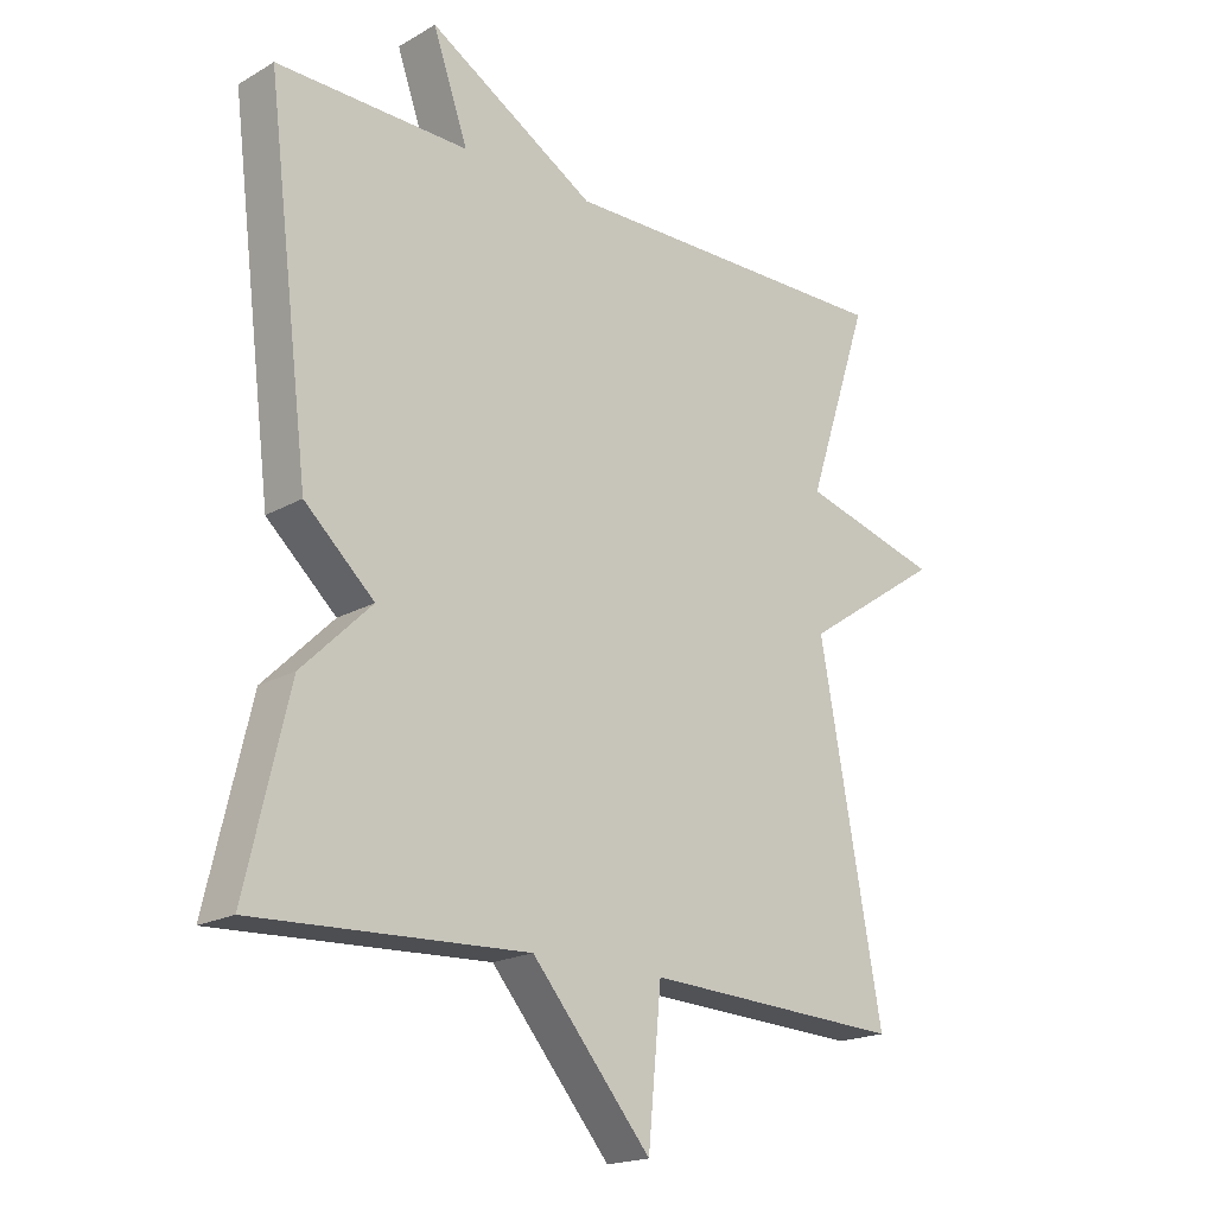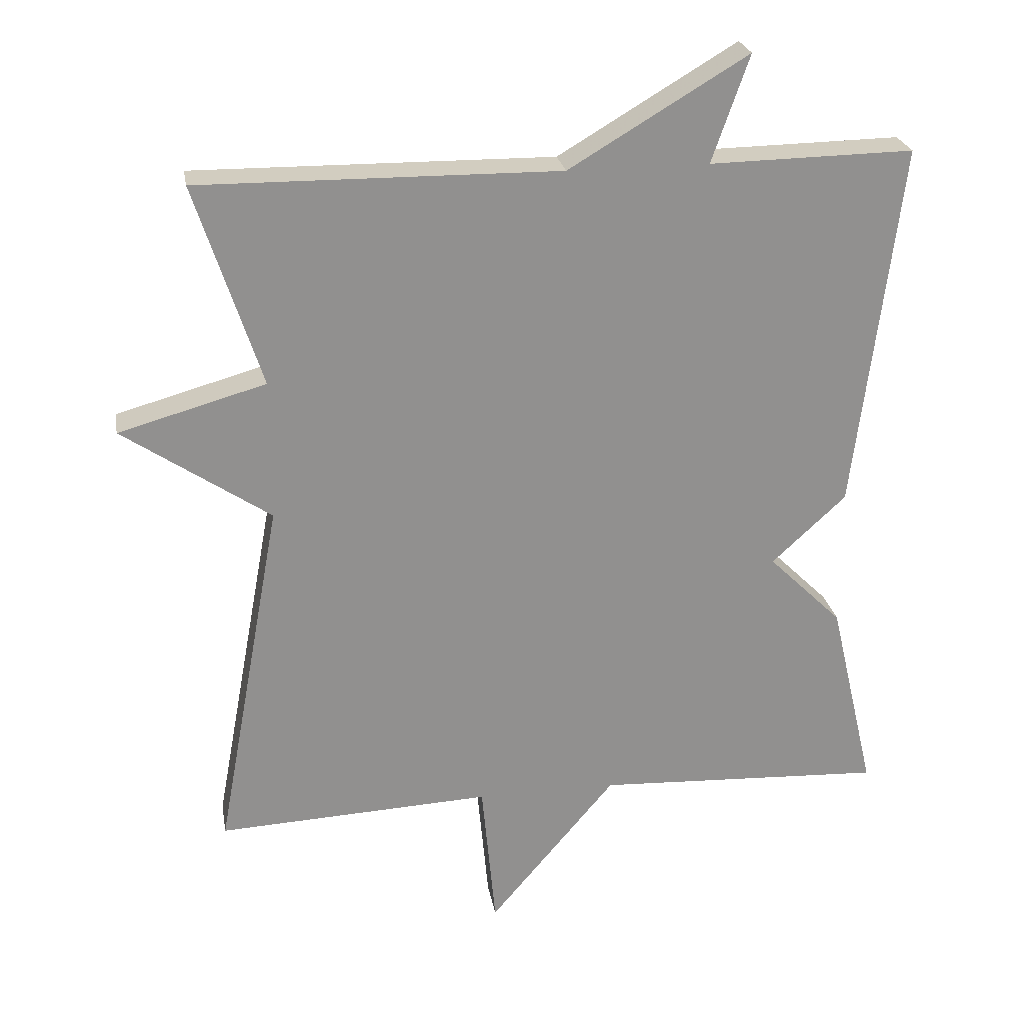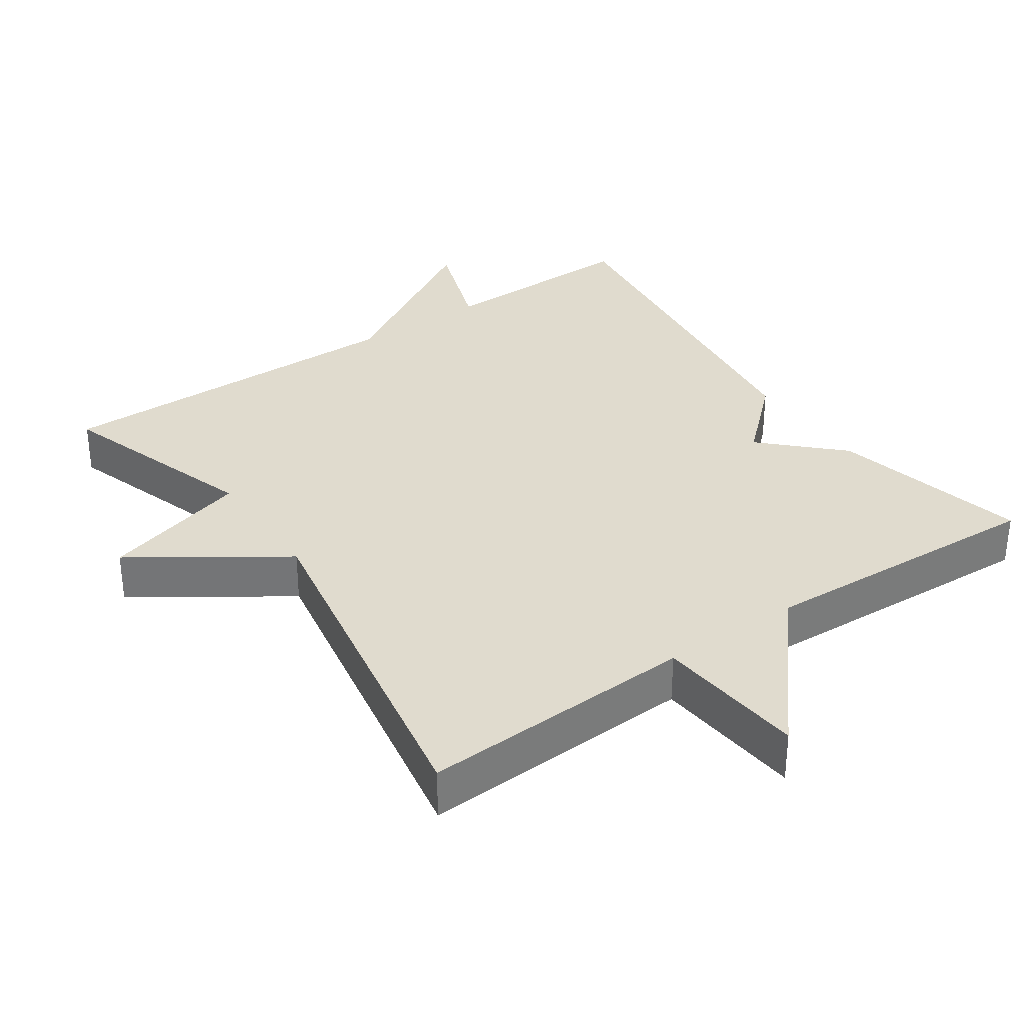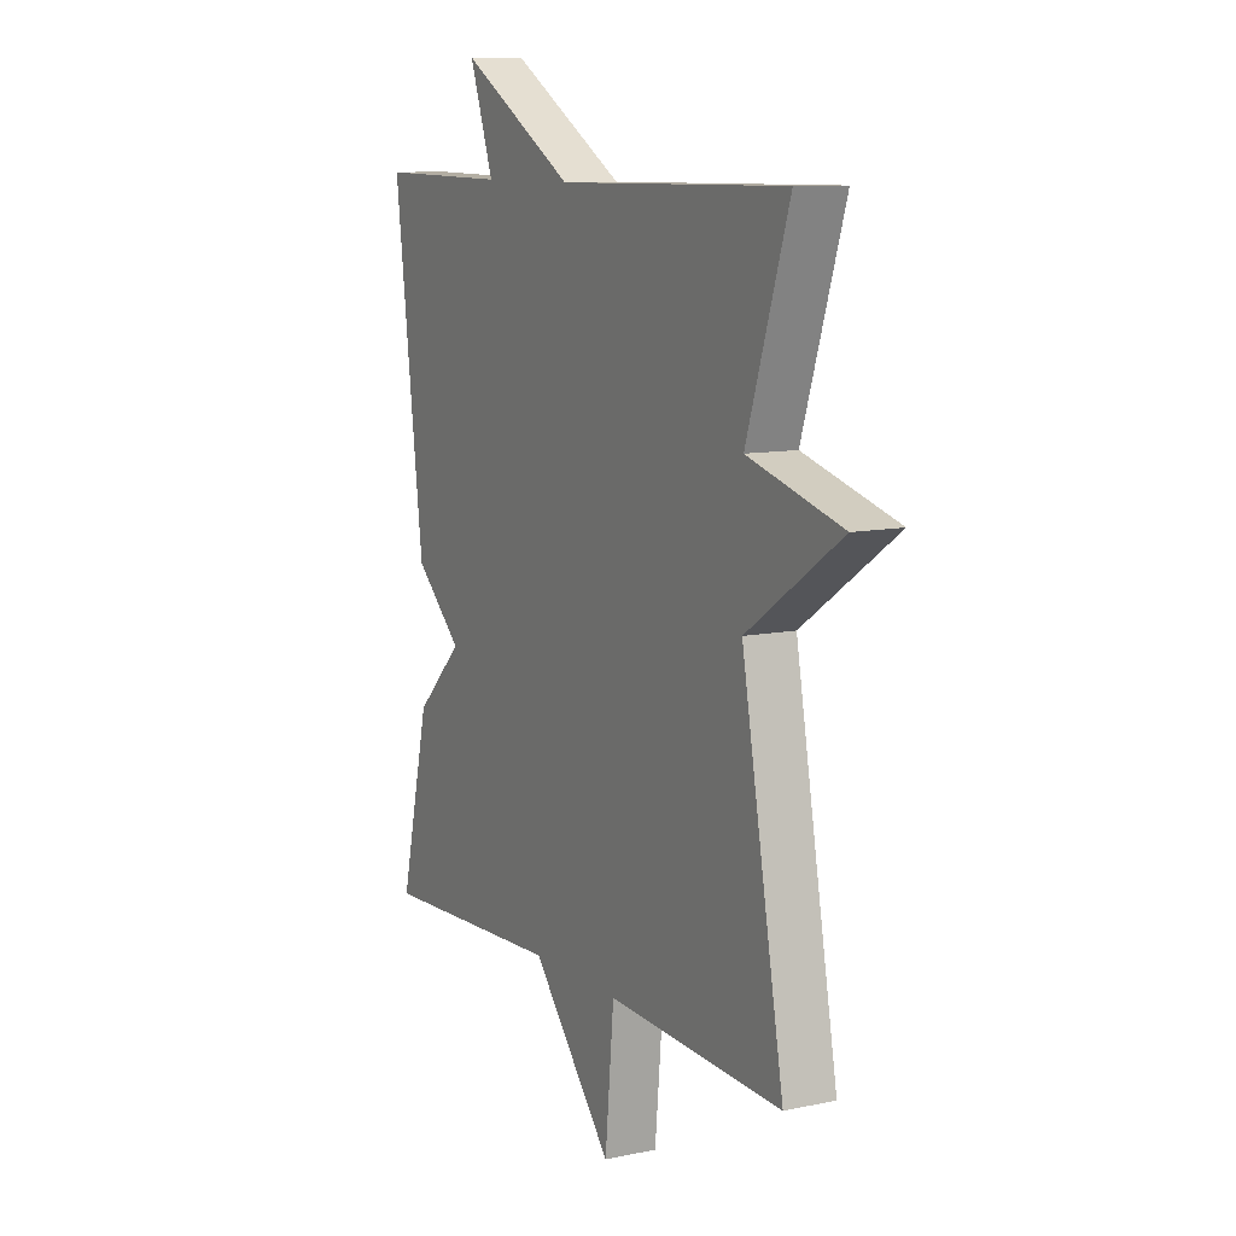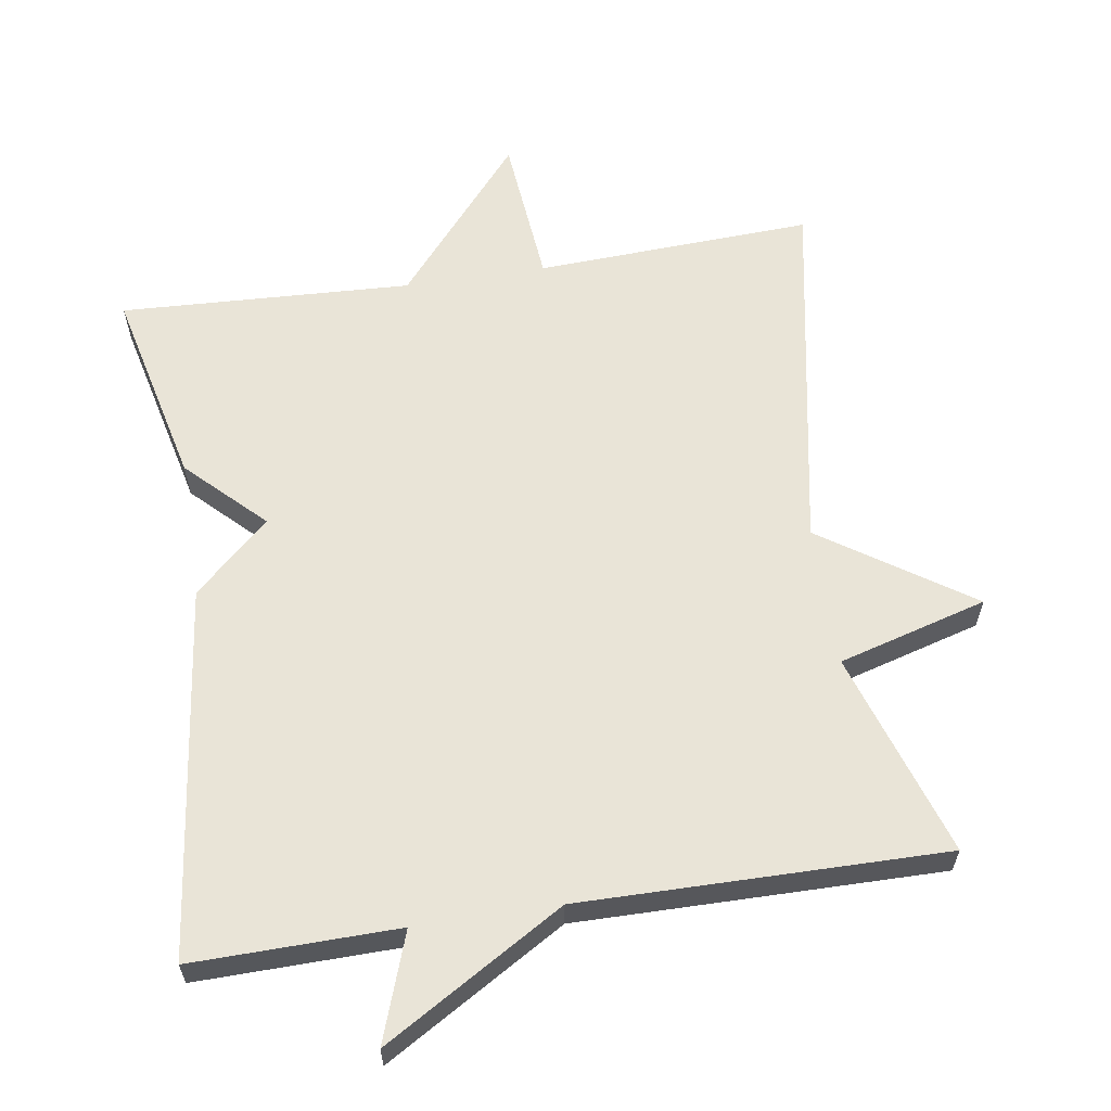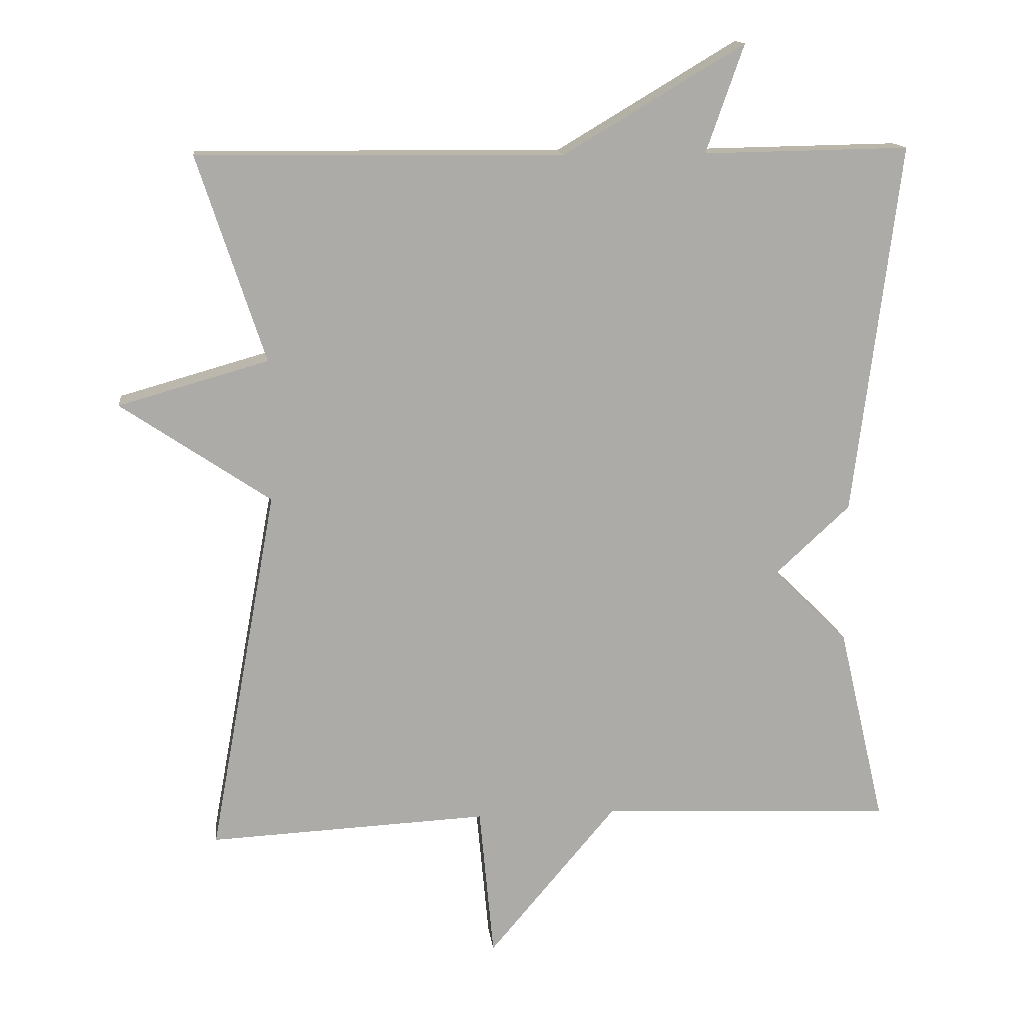
<metadata>
{"format":"obj","ext":"obj","renderer":"f3d","projection":"perspective","resolution":1024,"background":"white","views":[{"elev":-19.1,"azim":-43.0,"up":"+Z"},{"elev":24.6,"azim":170.3,"up":"+Z"},{"elev":33.6,"azim":145.4,"up":"+Y"},{"elev":10.0,"azim":61.5,"up":"+Z"},{"elev":61.1,"azim":-8.8,"up":"+Y"},{"elev":14.1,"azim":173.4,"up":"+Z"}]}
</metadata>
<code>
v -0.5 0.07 0.5
v -0.211 0.07 0.495
v -0.264 0.07 0.646
v -0.011 0.07 0.495
v 0.5 0.07 0.5
v 0.406 0.07 0.213
v 0.615 0.07 0.154
v 0.406 0.07 0.013
v 0.5 0.07 -0.5
v 0.11 0.07 -0.481
v 0.09 0.07 -0.694
v -0.09 0.07 -0.481
v -0.5 0.07 -0.5
v -0.435 0.07 -0.222
v -0.33 0.07 -0.119
v -0.435 0.07 -0.022
v -0.5 0 0.5
v -0.211 0 0.495
v -0.264 0 0.646
v -0.011 0 0.495
v 0.5 0 0.5
v 0.406 0 0.213
v 0.615 0 0.154
v 0.406 0 0.013
v 0.5 0 -0.5
v 0.11 0 -0.481
v 0.09 0 -0.694
v -0.09 0 -0.481
v -0.5 0 -0.5
v -0.435 0 -0.222
v -0.33 0 -0.119
v -0.435 0 -0.022
f 15 16 1 2
f 12 13 14 15
f 12 15 2
f 11 12 2
f 10 11 2
f 8 9 10 2
f 6 7 8
f 2 3 4
f 8 2 4
f 6 8 4
f 4 5 6
f 18 17 32 31
f 31 30 29 28
f 18 31 28
f 18 28 27
f 18 27 26
f 18 26 25 24
f 24 23 22
f 20 19 18
f 20 18 24
f 20 24 22
f 22 21 20
f 1 17 18 2
f 2 18 19 3
f 3 19 20 4
f 4 20 21 5
f 5 21 22 6
f 6 22 23 7
f 7 23 24 8
f 8 24 25 9
f 9 25 26 10
f 10 26 27 11
f 11 27 28 12
f 12 28 29 13
f 13 29 30 14
f 14 30 31 15
f 15 31 32 16
f 16 32 17 1

</code>
